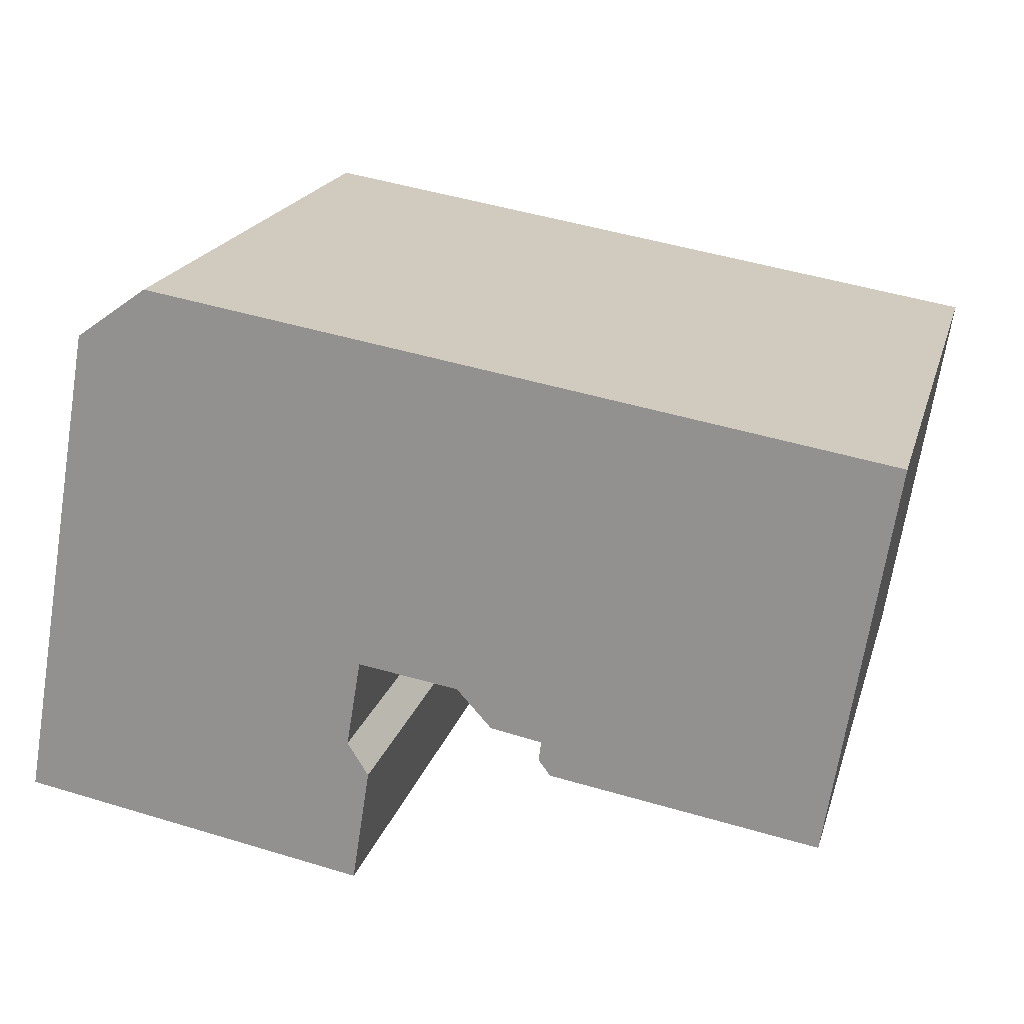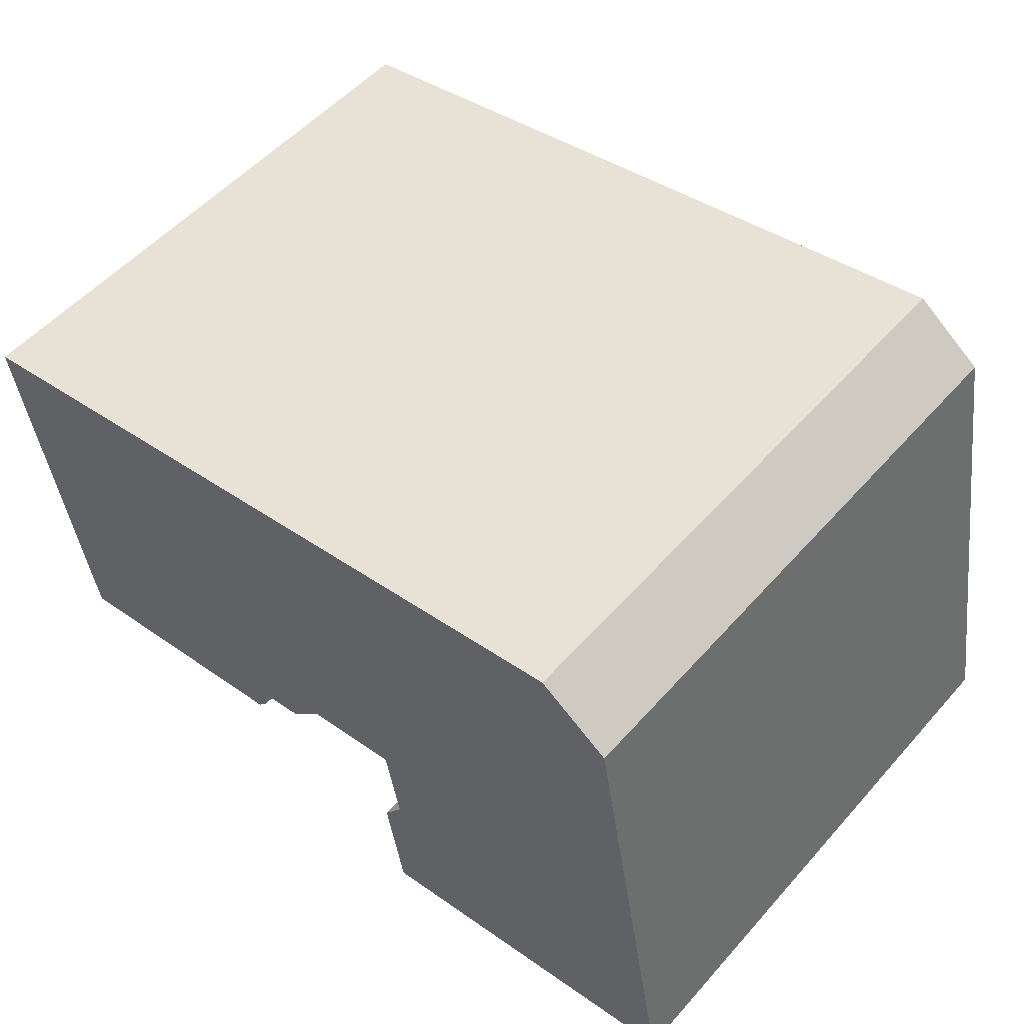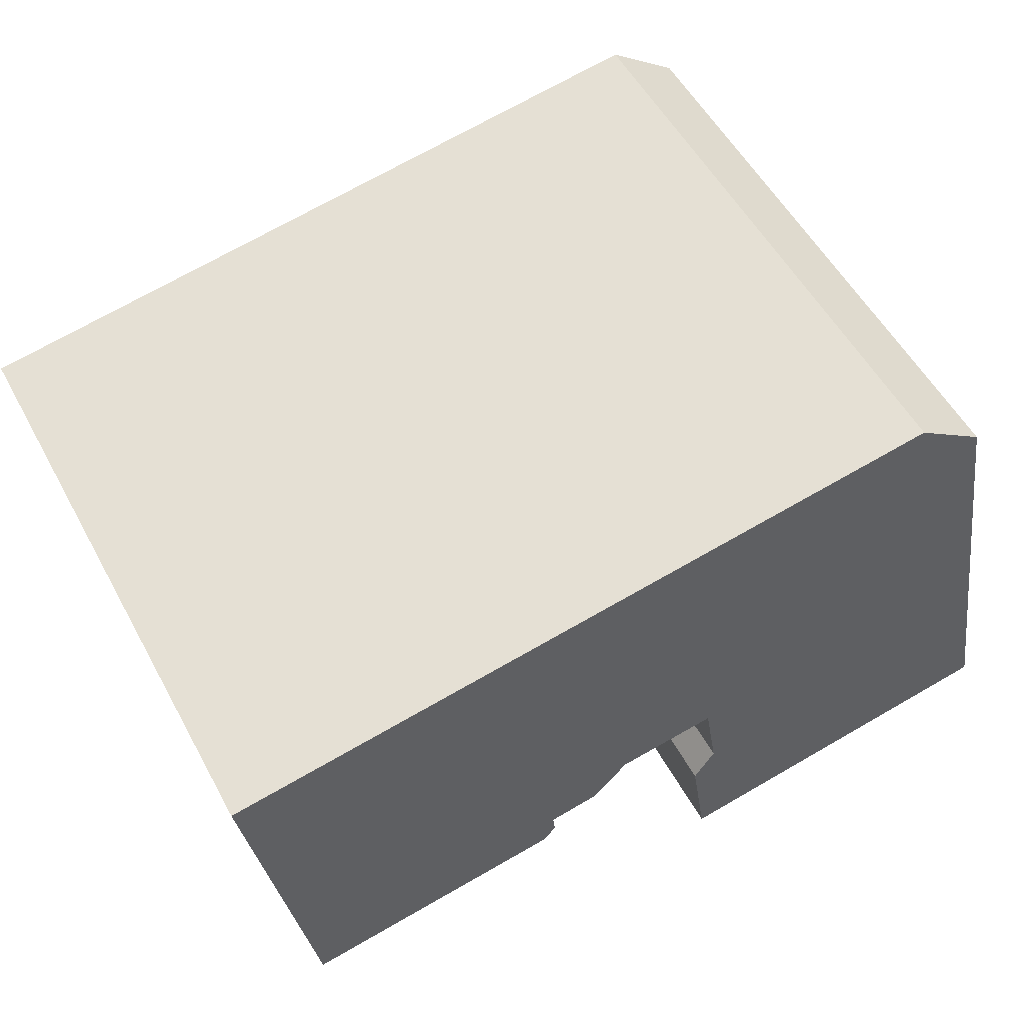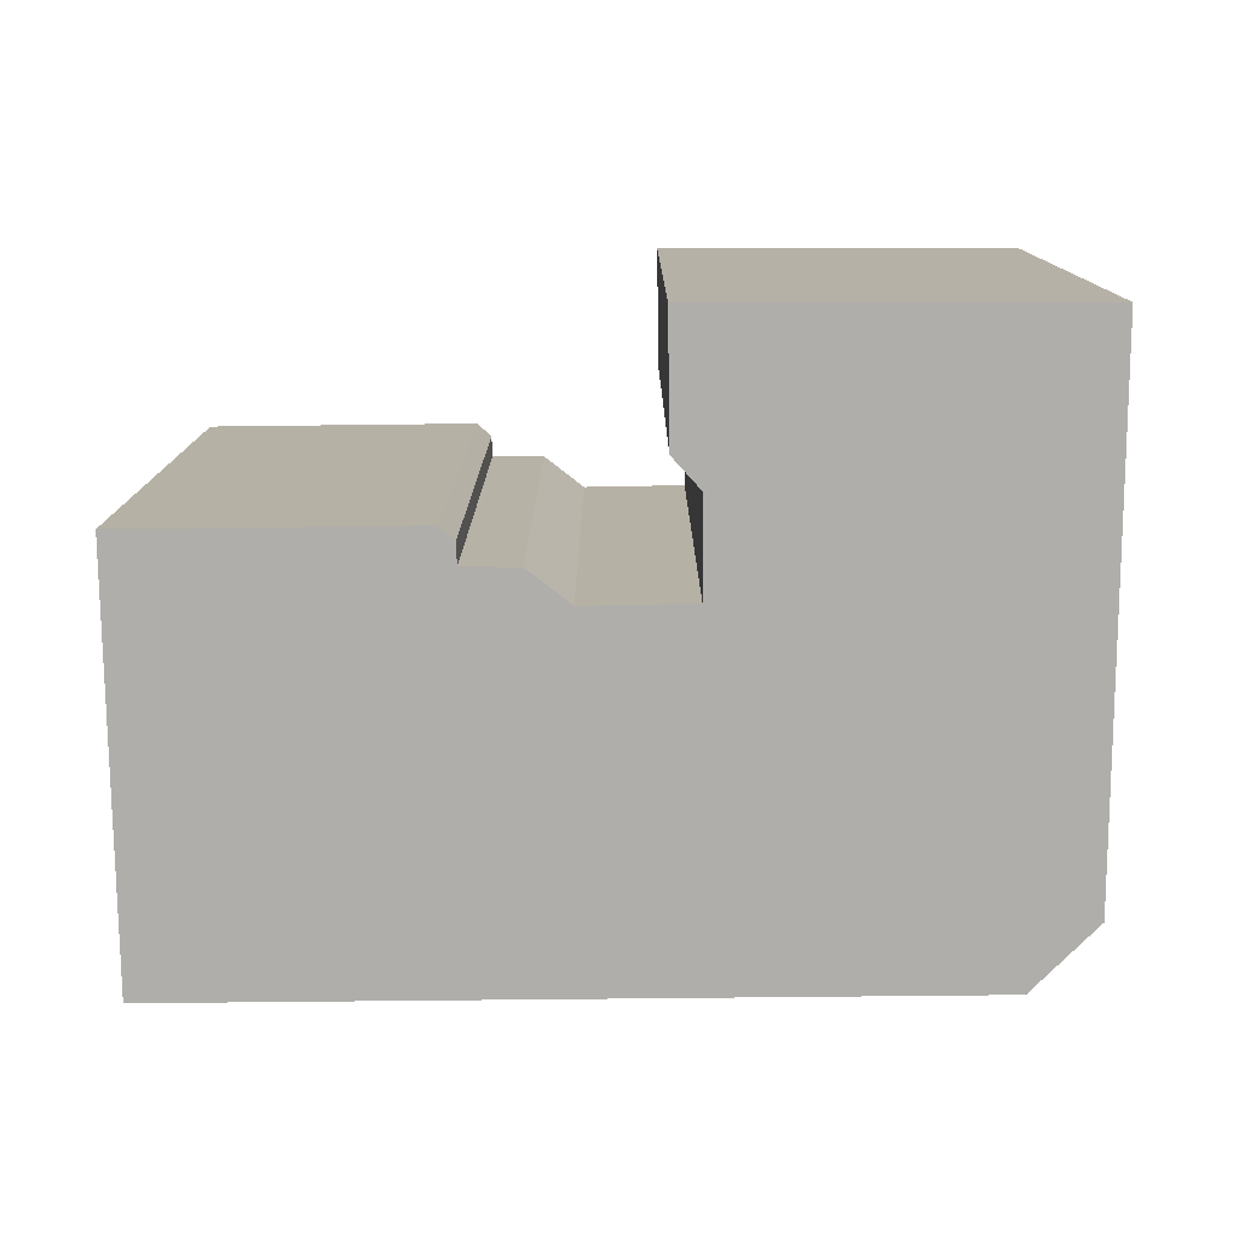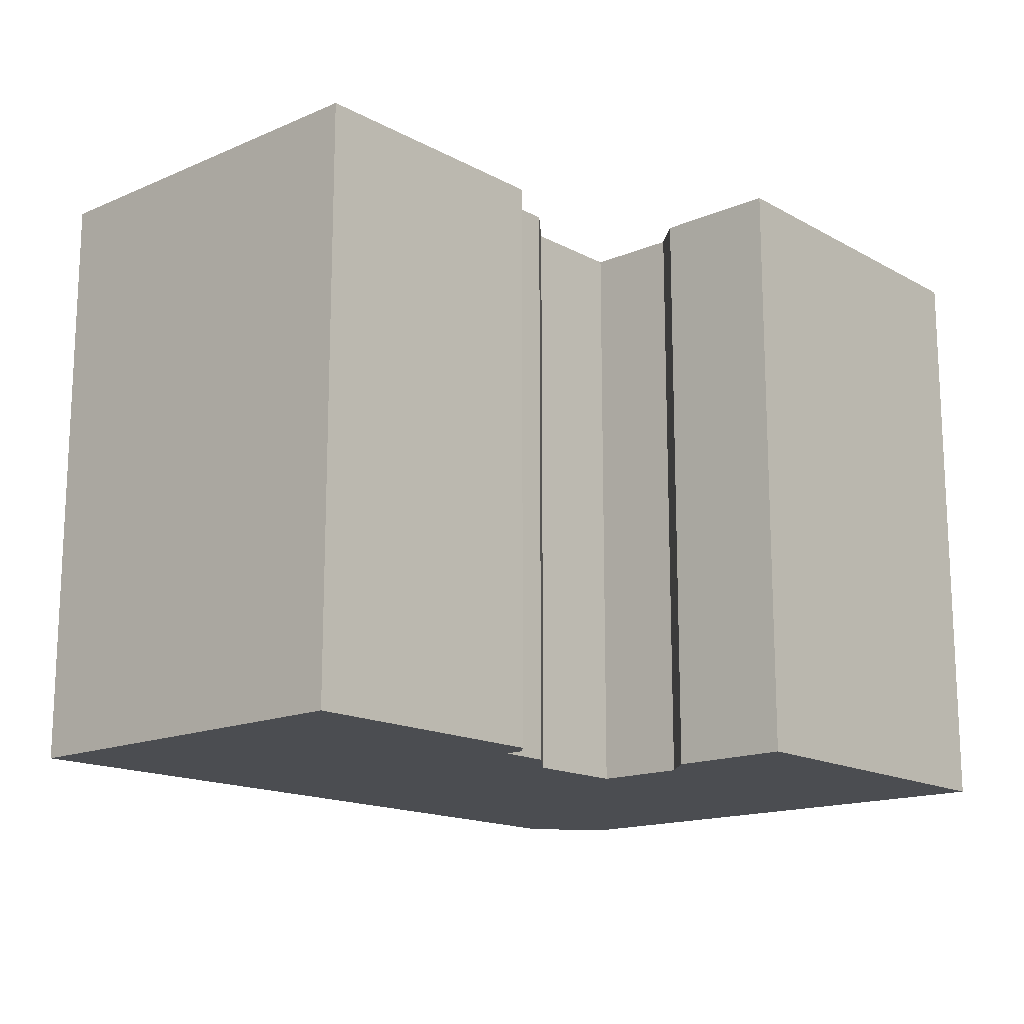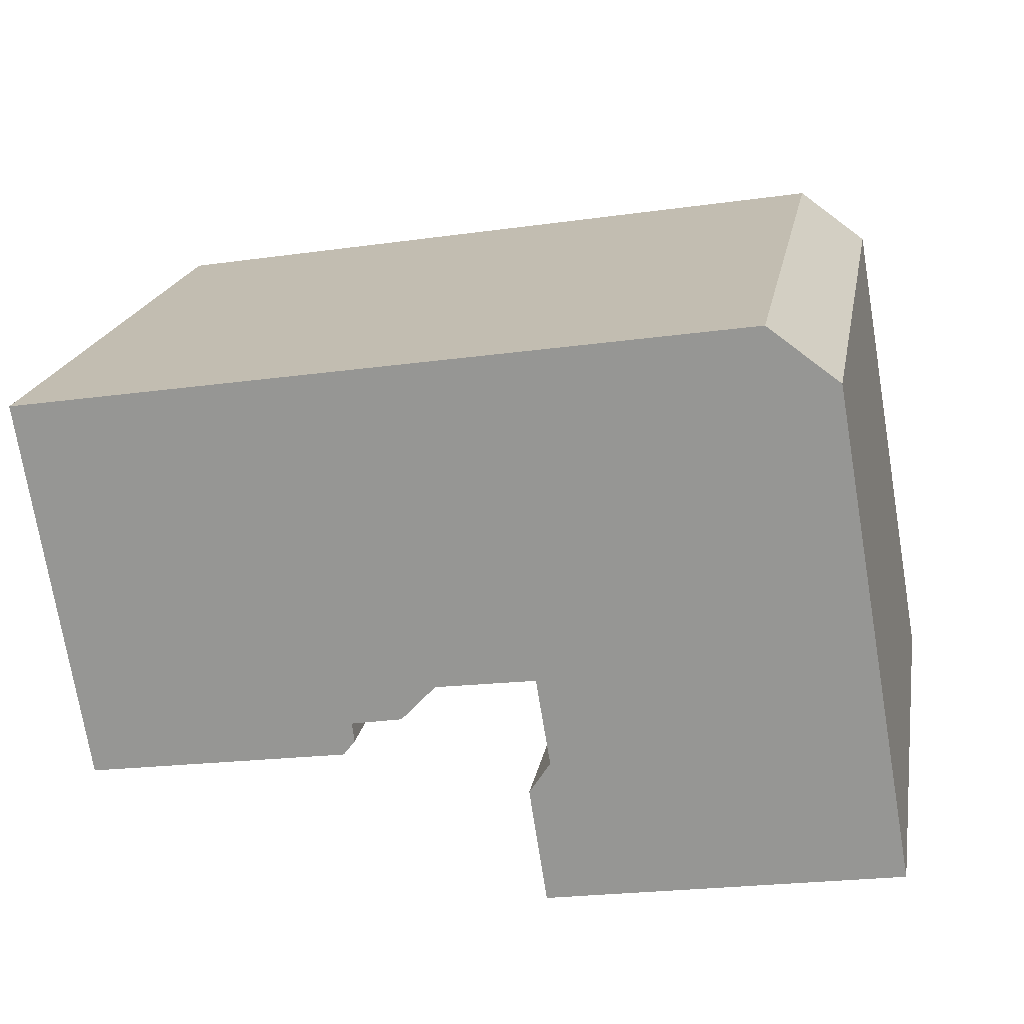
<metadata>
{"format":"obj","ext":"obj","renderer":"f3d","projection":"perspective","resolution":1024,"background":"white","views":[{"elev":20.1,"azim":15.0,"up":"+Z"},{"elev":53.5,"azim":-139.6,"up":"+Z"},{"elev":54.4,"azim":151.8,"up":"+Z"},{"elev":-77.9,"azim":-170.3,"up":"+Y"},{"elev":-15.7,"azim":140.8,"up":"+Y"},{"elev":20.1,"azim":-169.6,"up":"+Z"}]}
</metadata>
<code>
v  13.24 1.392e-16 -2.273
v  13.93 22.01 2.134
v  13.93 -1.307e-16 2.135
v  13.24 22.01 -2.274
v  12.17 22.01 -2.089
v  12.16 1.279e-16 -2.088
v  0.0004687 22.01 -0.0006967
v  0 0 0
v  3.263 22.01 18.5
v  3.263 -1.133e-15 18.5
v  5.934 22.01 20.4
v  5.933 -1.249e-15 20.4
v  33.19 -9.81e-16 16.02
v  33.19 22.01 16.02
v  30.93 -8.989e-17 1.468
v  30.93 22.01 1.467
v  21 22.01 3.045
v  21 -1.865e-16 3.046
v  20.56 22.01 3.62
v  20.56 -2.217e-16 3.621
v  20.65 22.01 4.354
v  20.65 -2.667e-16 4.355
v  18.74 22.01 4.699
v  18.74 -2.878e-16 4.699
v  17.45 22.01 6.109
v  17.45 -3.741e-16 6.11
v  13.69 22.01 6.678
v  13.69 -4.089e-16 6.679
v  13.14 -2.065e-16 3.373
v  13.14 22.01 3.372
g defaultobject
f 1 2 3
f 2 1 4
f 5 1 6
f 1 5 4
f 7 6 8
f 6 7 5
f 9 8 10
f 8 9 7
f 11 10 12
f 10 11 9
f 13 11 12
f 11 13 14
f 15 14 13
f 14 15 16
f 17 15 18
f 15 17 16
f 19 18 20
f 18 19 17
f 21 20 22
f 20 21 19
f 23 22 24
f 22 23 21
f 25 24 26
f 24 25 23
f 27 26 28
f 26 27 25
f 29 27 28
f 27 29 30
f 3 30 29
f 30 3 2
f 4 30 2
f 19 21 17
f 7 9 5
f 11 5 9
f 27 5 11
f 14 27 11
f 30 5 27
f 4 5 30
f 25 27 14
f 23 25 14
f 21 23 14
f 17 21 14
f 16 17 14
f 6 28 8
f 28 6 29
f 29 6 3
f 3 6 1
f 10 13 12
f 13 10 28
f 28 10 8
f 13 28 26
f 13 26 24
f 13 24 22
f 13 22 15
f 15 22 20
f 15 20 18

</code>
